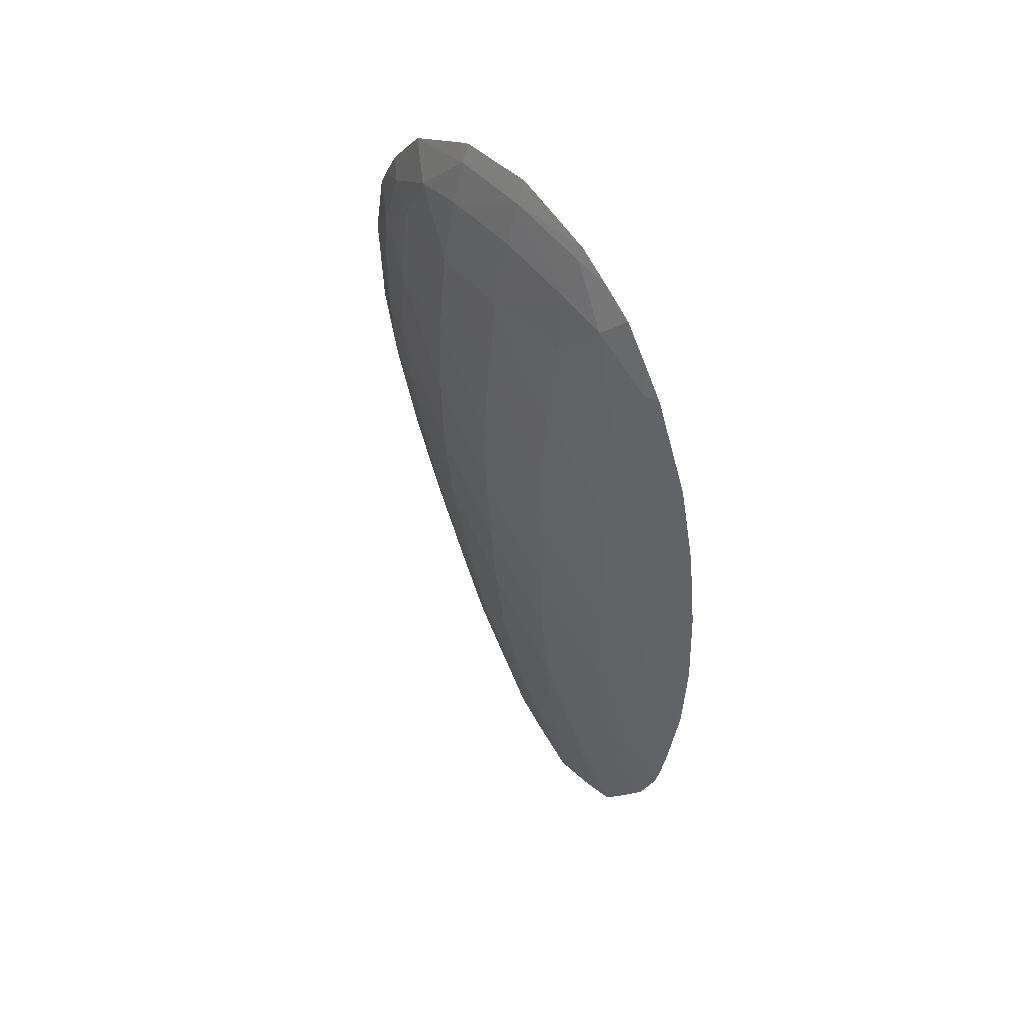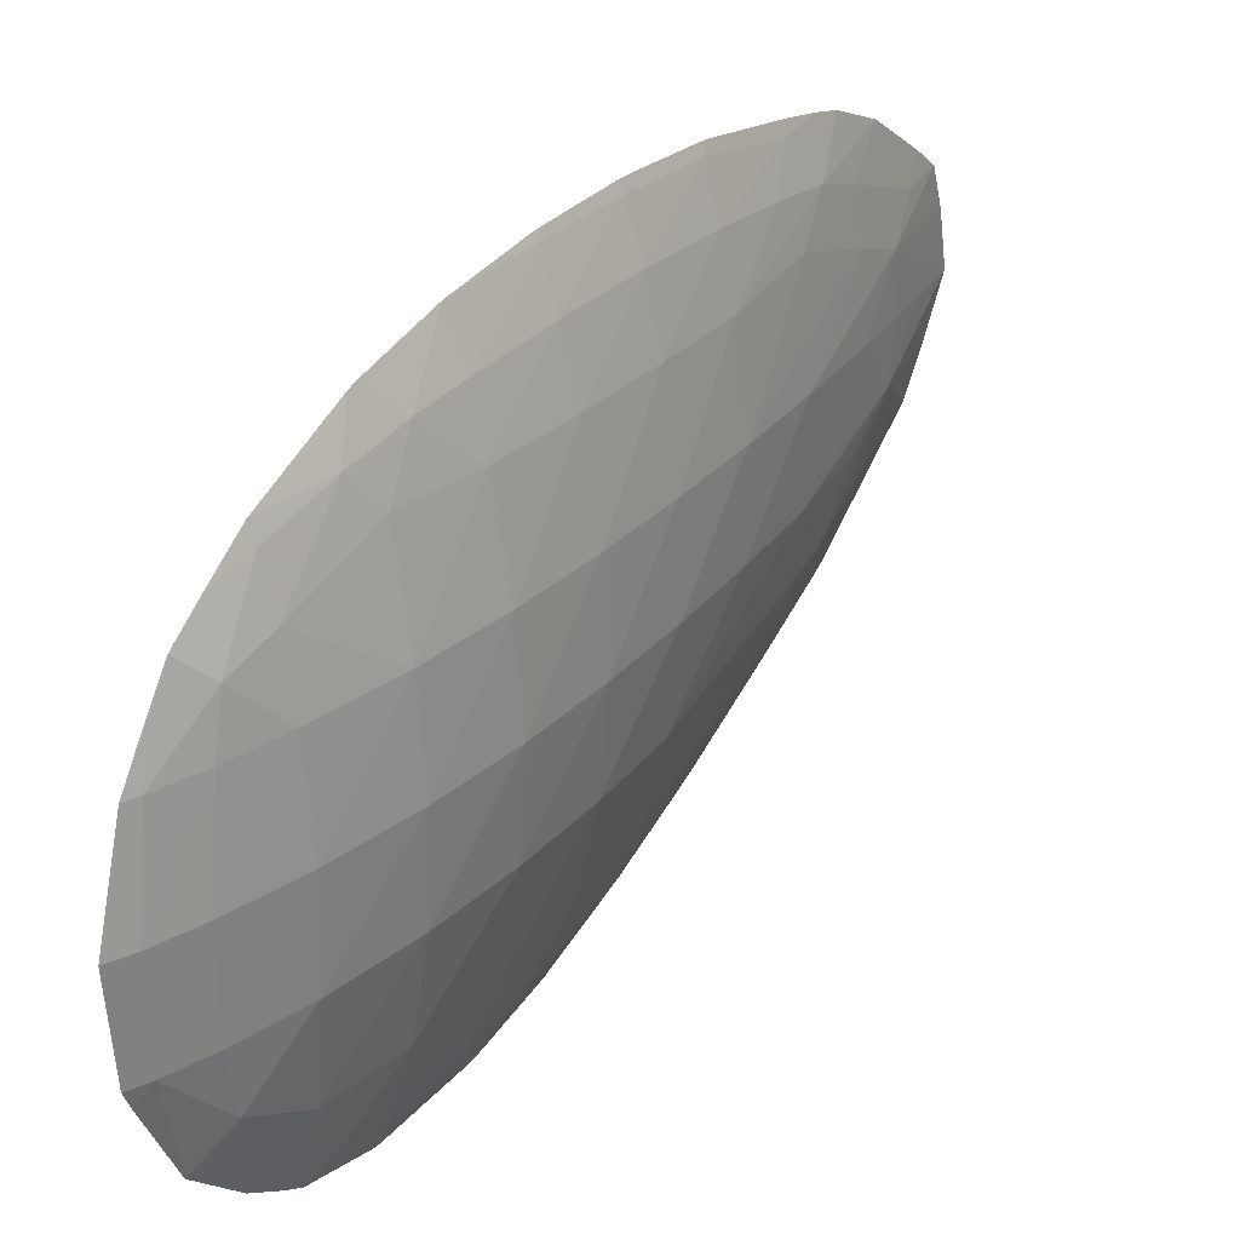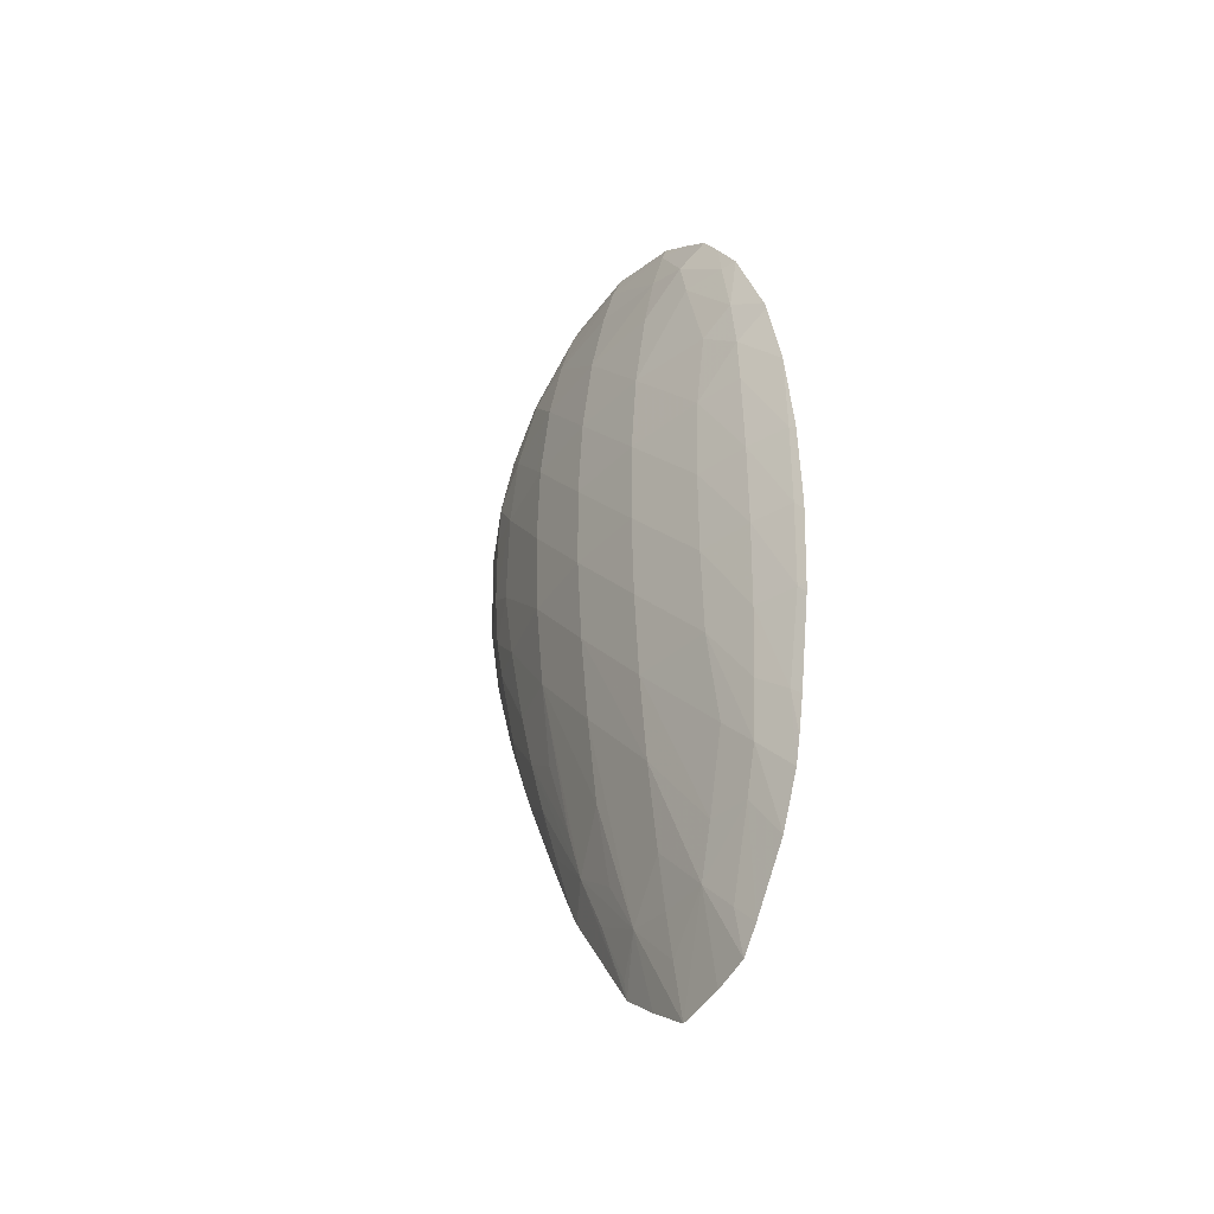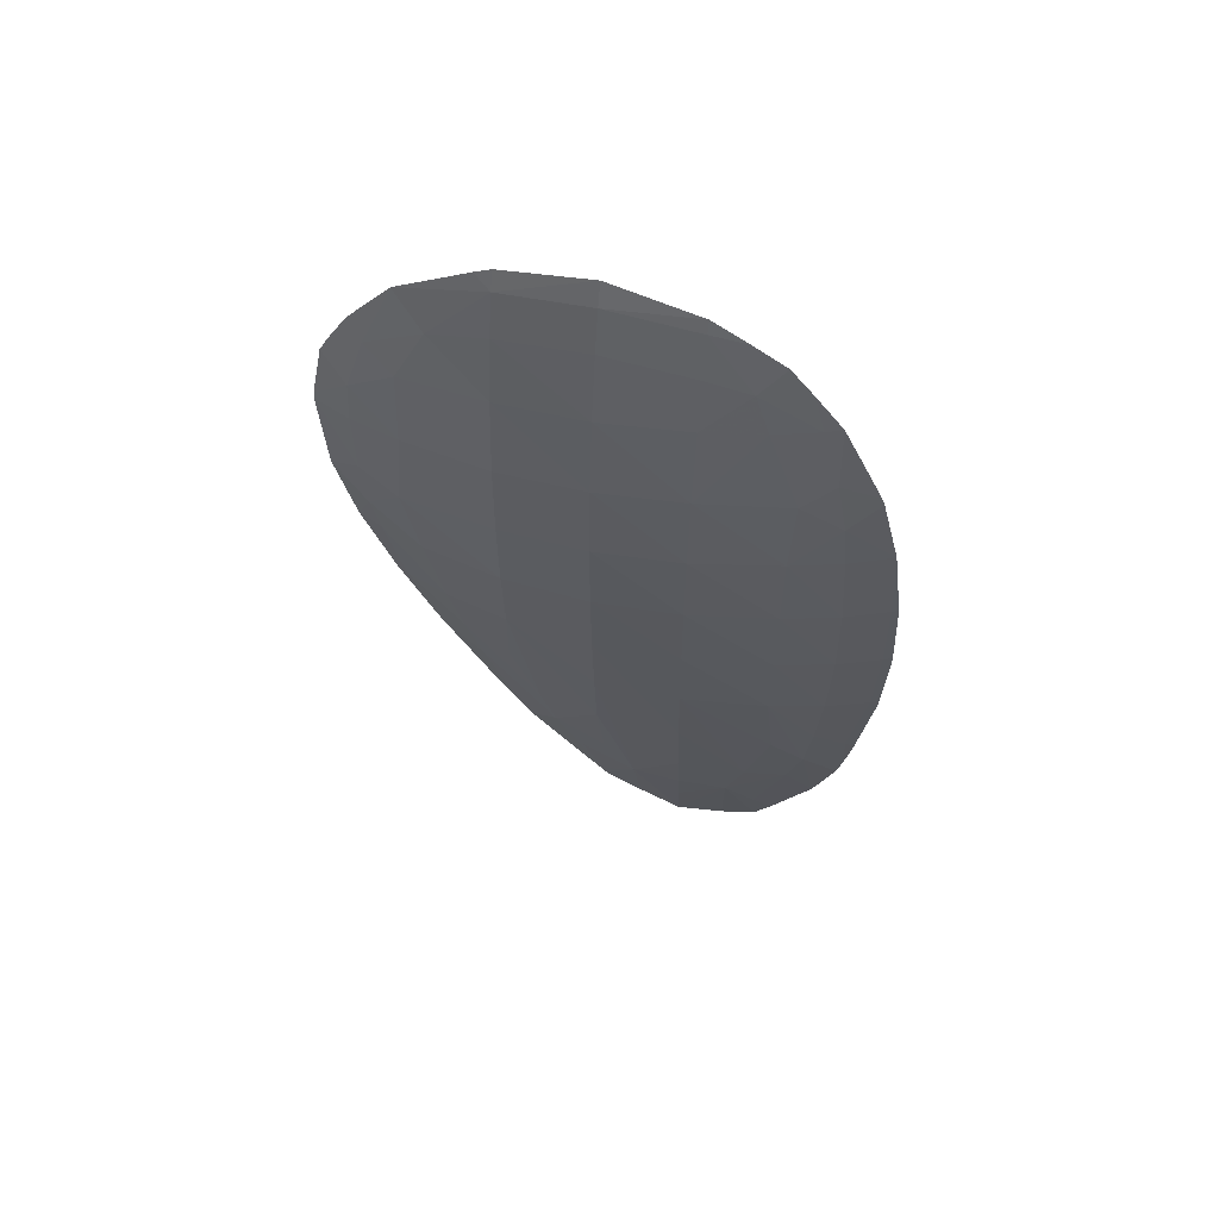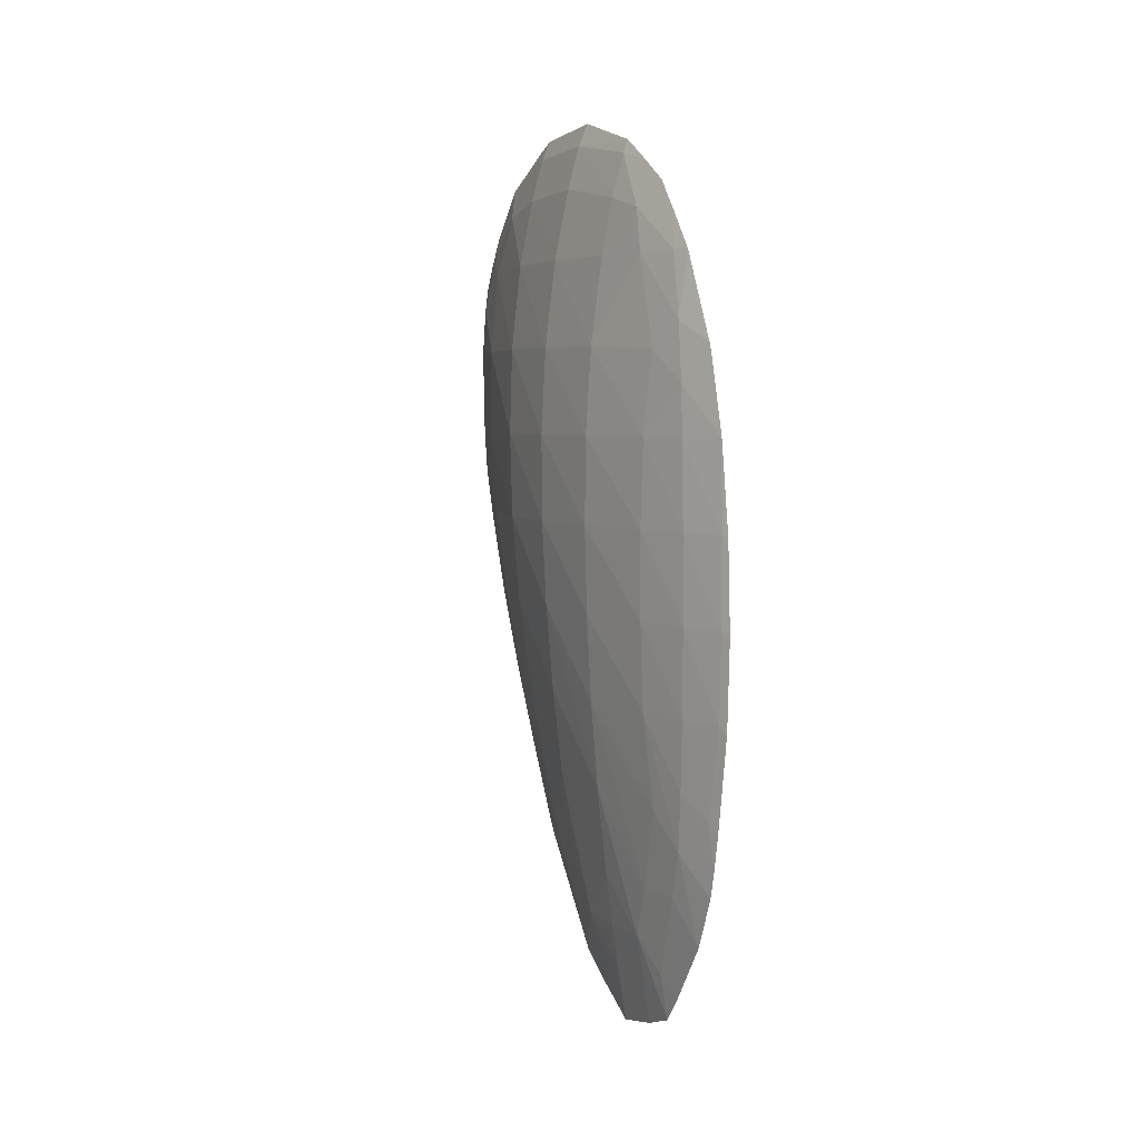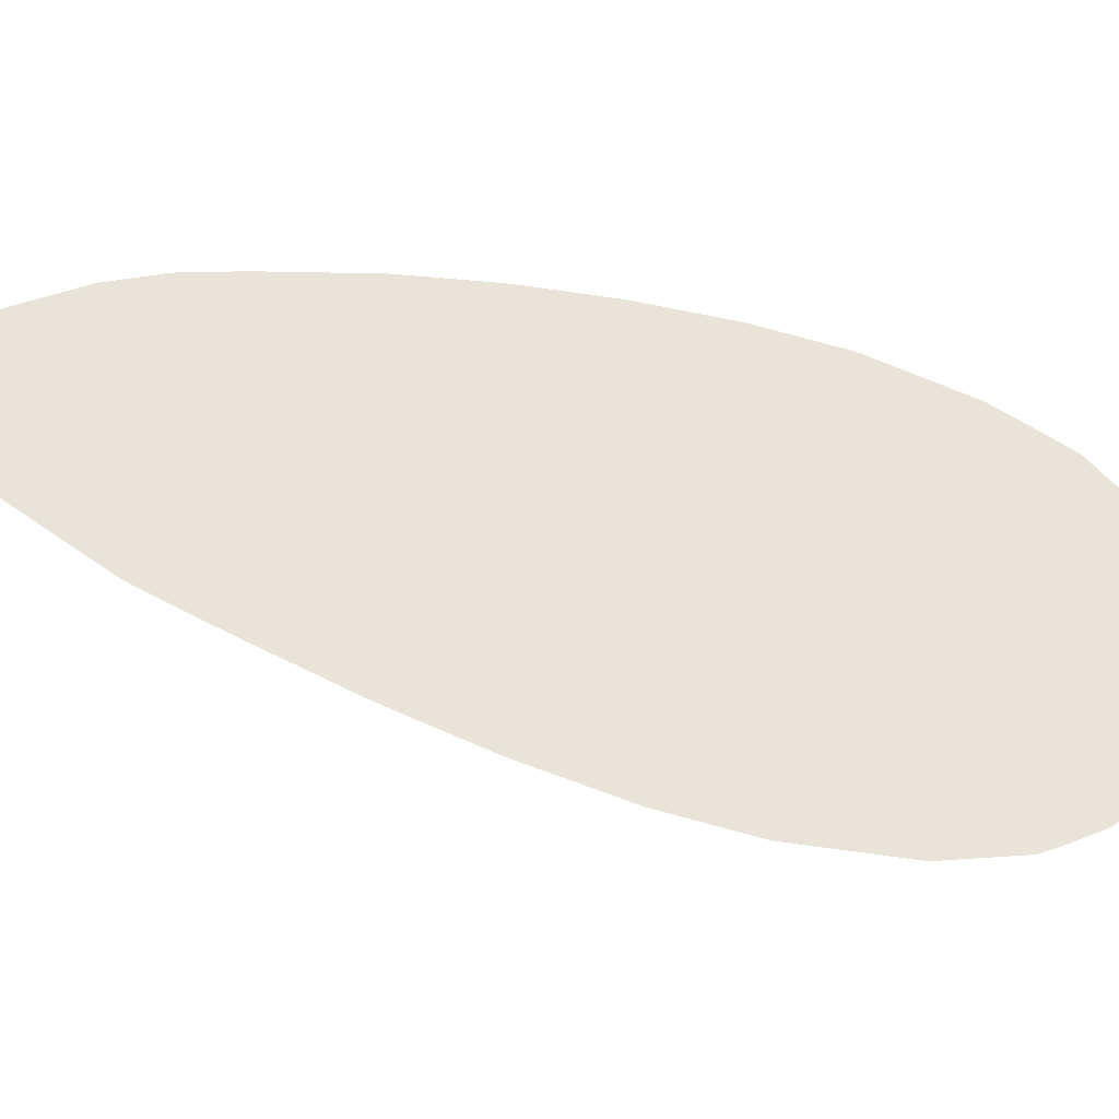
<metadata>
{"format":"obj","ext":"obj","renderer":"f3d","projection":"perspective","resolution":1024,"background":"white","views":[{"elev":48.9,"azim":141.2,"up":"+Z"},{"elev":28.4,"azim":34.1,"up":"+Y"},{"elev":-35.3,"azim":147.0,"up":"+Z"},{"elev":59.0,"azim":102.2,"up":"+Z"},{"elev":4.8,"azim":153.5,"up":"+Z"},{"elev":-47.8,"azim":-97.8,"up":"+Y"}]}
</metadata>
<code>
v -0.005648 0.02515 0.04003
v -0.005407 0.02572 0.0389
v -0.005406 0.02572 0.04003
v -0.005422 0.02576 0.04077
v -0.005648 0.02516 0.04015
v -0.005648 0.02522 0.03855
v -0.005207 0.02646 0.04003
v -0.005648 0.02522 0.03852
v -0.005433 0.02578 0.038
v -0.00525 0.02633 0.03854
v -0.005324 0.02648 0.04129
v -0.005495 0.02604 0.04168
v -0.005648 0.0255 0.04142
v -0.005648 0.02536 0.04116
v -0.004927 0.02782 0.03867
v -0.004968 0.02782 0.04003
v -0.005648 0.02551 0.03732
v -0.005253 0.02657 0.03732
v -0.005473 0.0259 0.03732
v -0.004967 0.02782 0.03732
v -0.005119 0.02782 0.04139
v -0.005385 0.02694 0.04223
v -0.005644 0.02648 0.04271
v -0.005648 0.02647 0.04271
v -0.005648 0.02581 0.04194
v -0.004853 0.02918 0.03732
v -0.004846 0.02918 0.03867
v -0.004917 0.02918 0.04003
v -0.005648 0.02585 0.03636
v -0.005574 0.02616 0.03596
v -0.005326 0.02683 0.03596
v -0.005086 0.02782 0.03596
v -0.004926 0.02918 0.03596
v -0.005085 0.02918 0.04139
v -0.00533 0.02782 0.04243
v -0.005526 0.02782 0.04311
v -0.005648 0.02648 0.04272
v -0.004921 0.03053 0.03732
v -0.004957 0.03053 0.03596
v -0.004937 0.03053 0.03867
v -0.005026 0.03053 0.04003
v -0.005648 0.02599 0.03596
v -0.005648 0.02644 0.03494
v -0.005648 0.02658 0.03464
v -0.005394 0.02704 0.03504
v -0.005275 0.02776 0.0346
v -0.005355 0.02821 0.03325
v -0.005414 0.02844 0.03246
v -0.005202 0.02918 0.03325
v -0.005046 0.02918 0.0346
v -0.005146 0.03053 0.03325
v -0.005032 0.03053 0.0346
v -0.00521 0.03053 0.04139
v -0.00538 0.03053 0.04226
v -0.005314 0.02918 0.0425
v -0.005503 0.02918 0.04318
v -0.005648 0.02918 0.04354
v -0.005648 0.02782 0.0434
v -0.005648 0.02758 0.04329
v -0.005152 0.03189 0.03596
v -0.005146 0.03189 0.03732
v -0.005196 0.03189 0.0346
v -0.005189 0.03189 0.03867
v -0.005301 0.03194 0.03995
v -0.005372 0.03144 0.04139
v -0.005648 0.02663 0.03454
v -0.005469 0.02727 0.03414
v -0.005648 0.02783 0.03224
v -0.005648 0.02797 0.03201
v -0.005648 0.02924 0.03035
v -0.005494 0.02886 0.03156
v -0.005417 0.02976 0.03112
v -0.005365 0.02926 0.03196
v -0.005553 0.02753 0.03325
v -0.005299 0.03053 0.03189
v -0.005415 0.03134 0.03109
v -0.005369 0.03163 0.03189
v -0.00531 0.03201 0.03314
v -0.005432 0.03121 0.04207
v -0.005572 0.03053 0.04294
v -0.005648 0.03053 0.04314
v -0.005378 0.03274 0.0346
v -0.00536 0.03279 0.03596
v -0.005365 0.03277 0.03732
v -0.005405 0.03266 0.03352
v -0.005436 0.03255 0.03261
v -0.005395 0.03268 0.03867
v -0.005421 0.0326 0.03945
v -0.005473 0.03242 0.04035
v -0.005559 0.03212 0.04139
v -0.005648 0.02729 0.03325
v -0.005648 0.02986 0.02993
v -0.005596 0.02926 0.03061
v -0.005648 0.03053 0.02953
v -0.005511 0.03053 0.03037
v -0.005408 0.03053 0.03105
v -0.005648 0.0313 0.02969
v -0.005648 0.03186 0.02989
v -0.005546 0.03183 0.03059
v -0.005468 0.03231 0.03189
v -0.005648 0.03194 0.04197
v -0.005648 0.03159 0.04244
v -0.005648 0.03107 0.04279
v -0.005584 0.03317 0.03314
v -0.005596 0.03342 0.0346
v -0.00559 0.03347 0.03596
v -0.005606 0.03345 0.03732
v -0.005648 0.03278 0.03121
v -0.005648 0.03312 0.03203
v -0.005647 0.03335 0.03867
v -0.005648 0.03305 0.03988
v -0.005648 0.033 0.04002
v -0.005648 0.03237 0.04139
v -0.005648 0.03215 0.03027
v -0.005648 0.03321 0.03243
v -0.005648 0.03332 0.033
v -0.005648 0.03354 0.03446
v -0.005648 0.03355 0.0346
v -0.005648 0.03361 0.03579
v -0.005648 0.03361 0.03596
v -0.005648 0.03355 0.03719
v -0.005648 0.03354 0.03732
v -0.005648 0.03336 0.03867
v -0.005648 0.03335 0.0387
f 56 80 81
f 56 81 57
f 54 79 80
f 54 56 55
f 51 76 77
f 53 79 54
f 53 65 79
f 52 77 78
f 60 62 82
f 51 77 52
f 54 80 56
f 52 78 62
f 62 86 85
f 60 83 61
f 61 83 84
f 61 84 63
f 62 85 82
f 62 78 86
f 63 84 87
f 63 87 88
f 63 88 64
f 64 88 89
f 64 89 65
f 65 90 79
f 51 75 76
f 65 89 90
f 60 82 83
f 51 72 75
f 41 65 53
f 49 72 50
f 66 91 67
f 36 57 58
f 36 58 59
f 36 59 37
f 38 39 60
f 38 60 61
f 38 61 40
f 39 52 62
f 39 62 60
f 40 63 41
f 40 61 63
f 41 63 64
f 41 64 65
f 44 66 67
f 44 67 45
f 45 67 48
f 45 48 47
f 45 47 46
f 48 68 69
f 48 69 70
f 48 70 71
f 48 71 72
f 48 72 73
f 48 73 49
f 48 67 74
f 48 74 68
f 49 73 72
f 50 72 51
f 67 91 74
f 87 107 110
f 110 123 124
f 86 108 109
f 86 109 104
f 87 110 88
f 88 110 111
f 88 111 112
f 88 112 89
f 89 113 90
f 89 112 113
f 90 113 101
f 98 114 99
f 99 114 100
f 100 114 108
f 104 109 115
f 104 115 116
f 104 116 105
f 105 117 118
f 105 118 119
f 105 119 106
f 105 116 117
f 106 119 120
f 106 120 121
f 106 121 107
f 107 122 123
f 107 123 110
f 107 121 122
f 110 124 111
f 36 56 57
f 86 100 108
f 68 74 91
f 85 86 104
f 84 106 107
f 70 72 93
f 70 93 71
f 71 93 72
f 72 92 94
f 72 94 95
f 72 95 96
f 72 96 75
f 75 96 76
f 76 96 95
f 76 95 94
f 76 94 97
f 76 97 98
f 76 98 99
f 76 99 100
f 76 100 77
f 77 100 86
f 77 86 78
f 79 90 101
f 79 101 102
f 79 102 103
f 79 103 80
f 80 103 81
f 82 85 104
f 82 104 105
f 82 105 83
f 83 105 106
f 83 106 84
f 84 107 87
f 35 56 36
f 70 92 72
f 34 41 53
f 1 108 114
f 1 114 98
f 1 98 97
f 1 97 94
f 1 94 92
f 1 92 70
f 1 70 69
f 1 69 68
f 1 68 91
f 1 91 66
f 1 66 44
f 1 43 42
f 1 42 29
f 1 29 17
f 1 17 8
f 1 8 6
f 1 6 2
f 2 7 3
f 2 6 8
f 2 8 9
f 2 9 10
f 2 10 7
f 3 7 4
f 4 11 12
f 4 12 13
f 4 13 14
f 4 14 5
f 1 109 108
f 4 7 11
f 1 115 109
f 1 117 116
f 35 55 56
f 1 2 3
f 1 3 4
f 1 4 5
f 1 5 14
f 1 14 13
f 1 13 25
f 1 25 24
f 1 24 37
f 1 37 59
f 1 59 58
f 1 58 57
f 1 57 81
f 1 81 103
f 1 103 102
f 1 102 101
f 1 101 113
f 1 113 112
f 1 112 111
f 1 111 124
f 1 124 123
f 1 123 122
f 1 122 121
f 1 121 120
f 1 120 119
f 1 119 118
f 1 118 117
f 1 116 115
f 7 10 15
f 1 44 43
f 7 16 11
f 23 36 37
f 23 37 24
f 26 38 27
f 26 33 39
f 26 39 38
f 27 38 40
f 27 40 28
f 28 40 41
f 28 41 34
f 29 42 30
f 30 42 43
f 30 43 44
f 30 44 45
f 30 45 31
f 31 45 32
f 7 15 16
f 32 46 47
f 32 47 48
f 32 48 49
f 32 49 50
f 32 50 33
f 33 50 51
f 33 51 52
f 33 52 39
f 34 53 54
f 34 54 55
f 34 55 35
f 22 36 23
f 22 35 36
f 32 45 46
f 21 35 22
f 21 28 34
f 8 17 9
f 9 18 10
f 9 17 19
f 9 19 18
f 10 18 20
f 10 20 15
f 11 21 22
f 11 22 12
f 12 22 23
f 12 23 24
f 12 24 25
f 12 25 13
f 15 20 26
f 11 16 21
f 15 27 16
f 21 34 35
f 15 26 27
f 20 33 26
f 20 32 33
f 19 30 31
f 18 31 32
f 18 32 20
f 17 30 19
f 17 29 30
f 16 28 21
f 16 27 28
f 18 19 31

</code>
